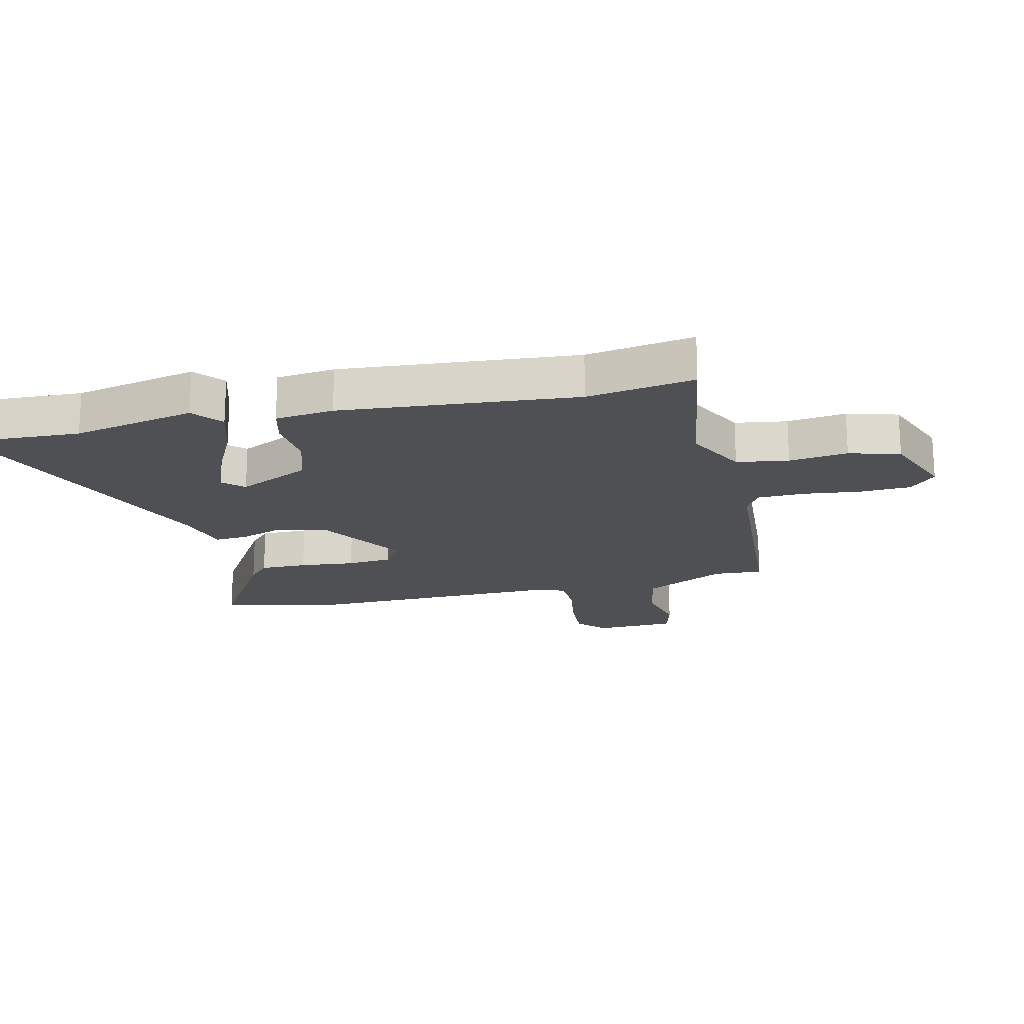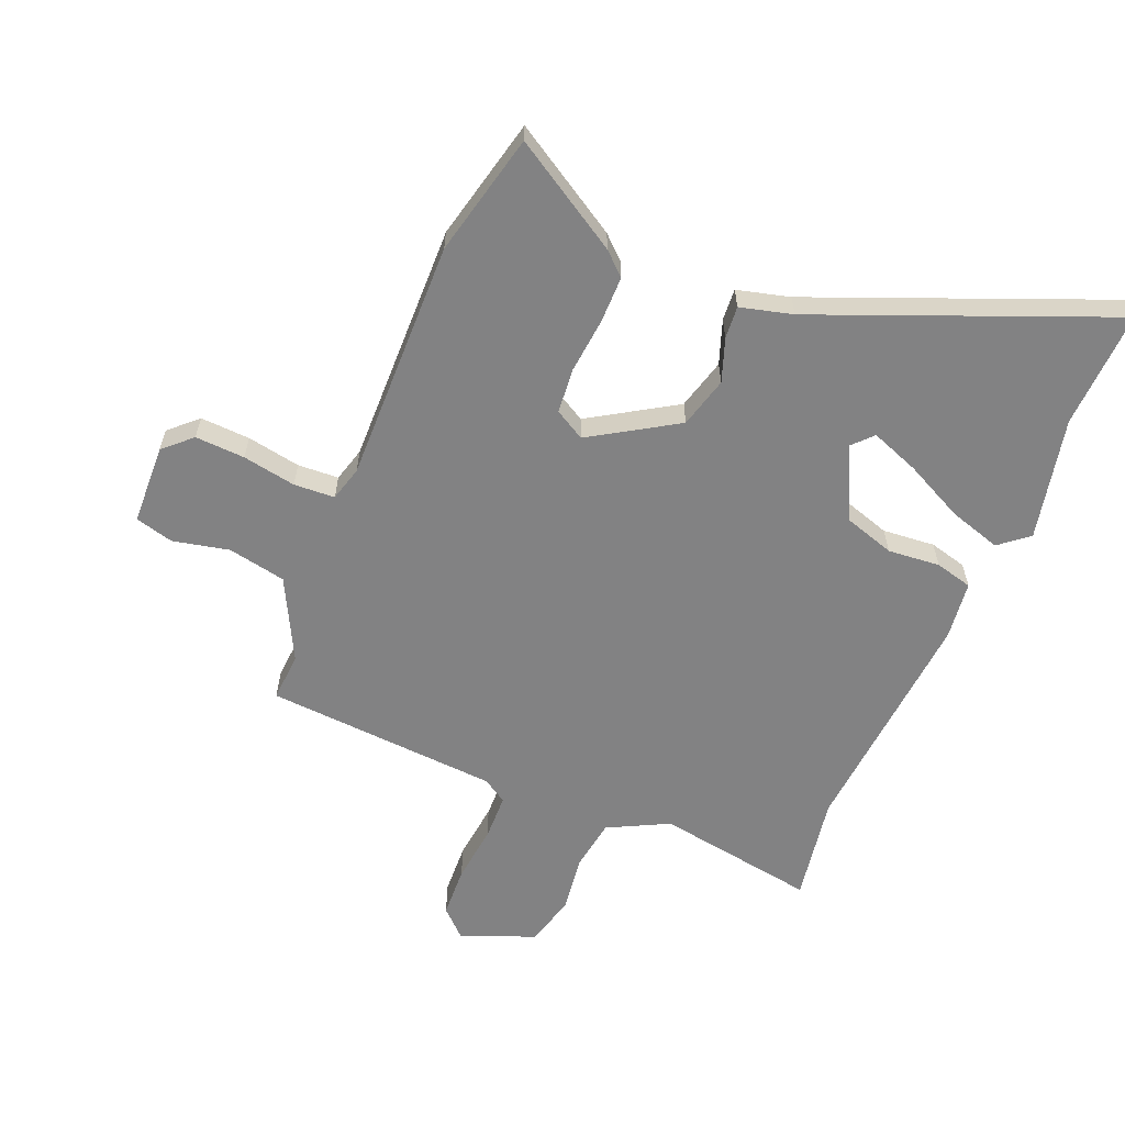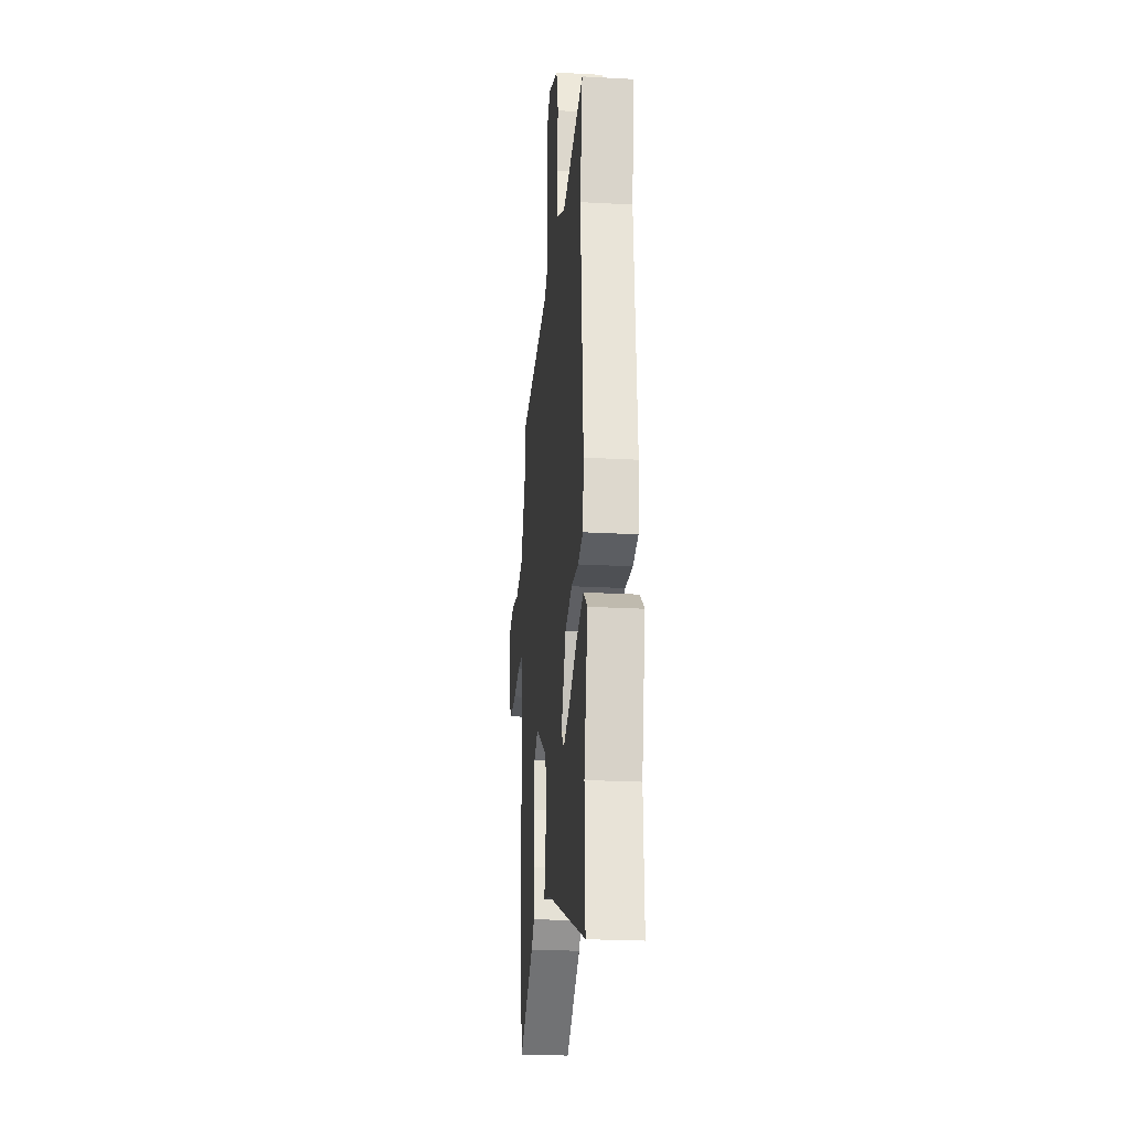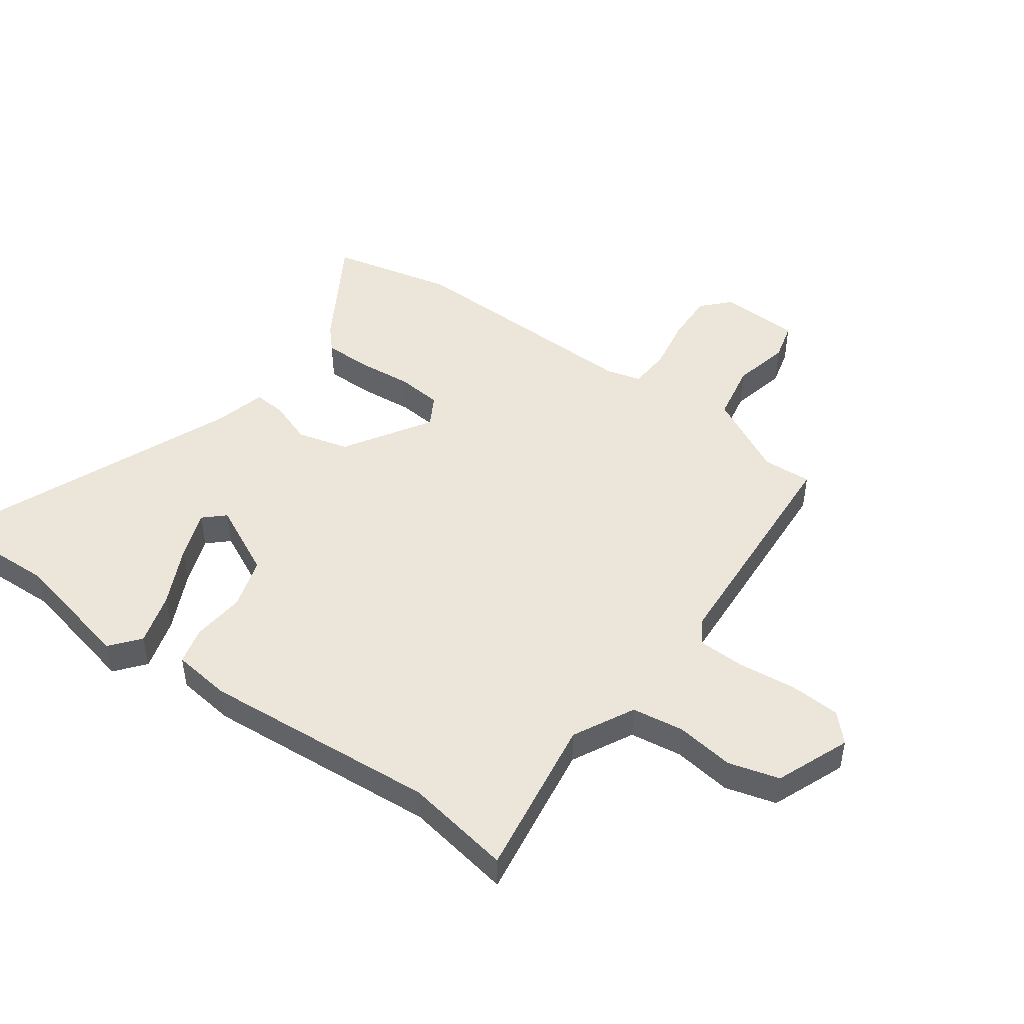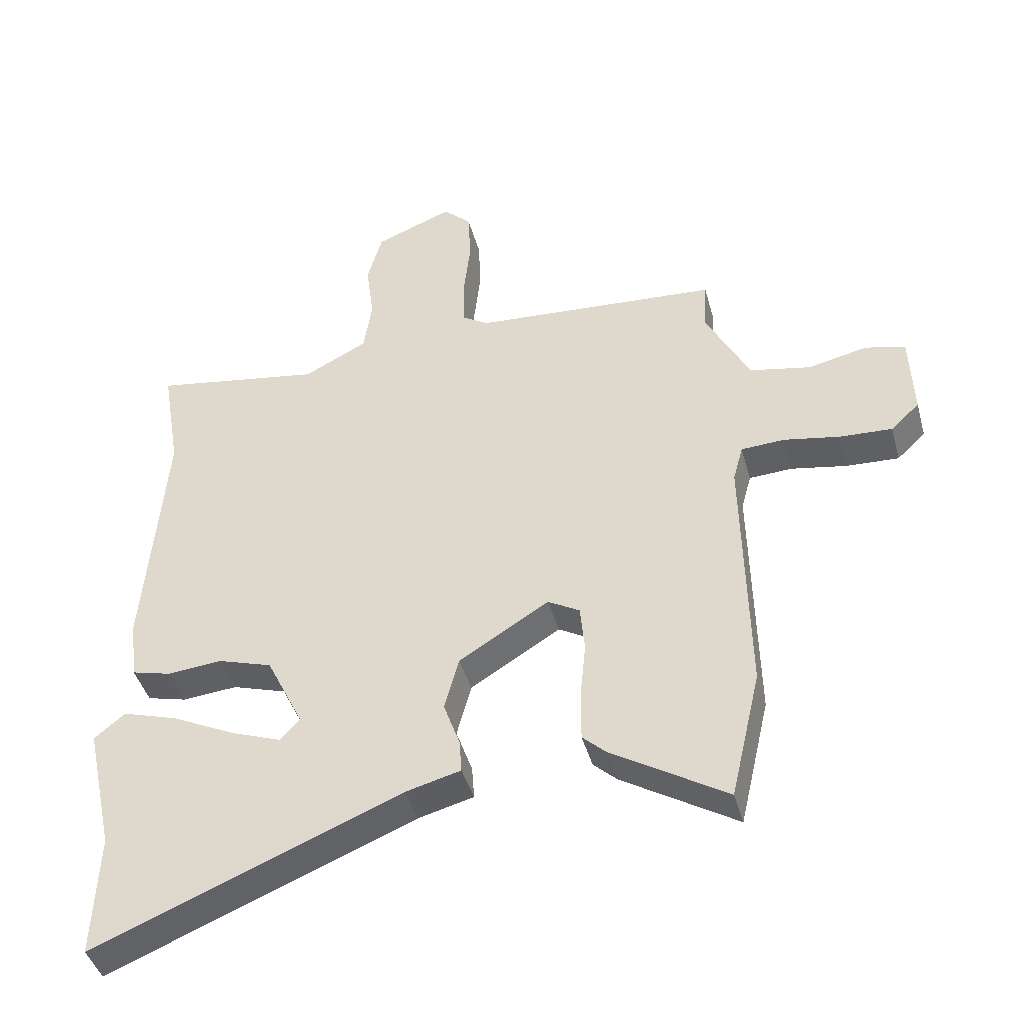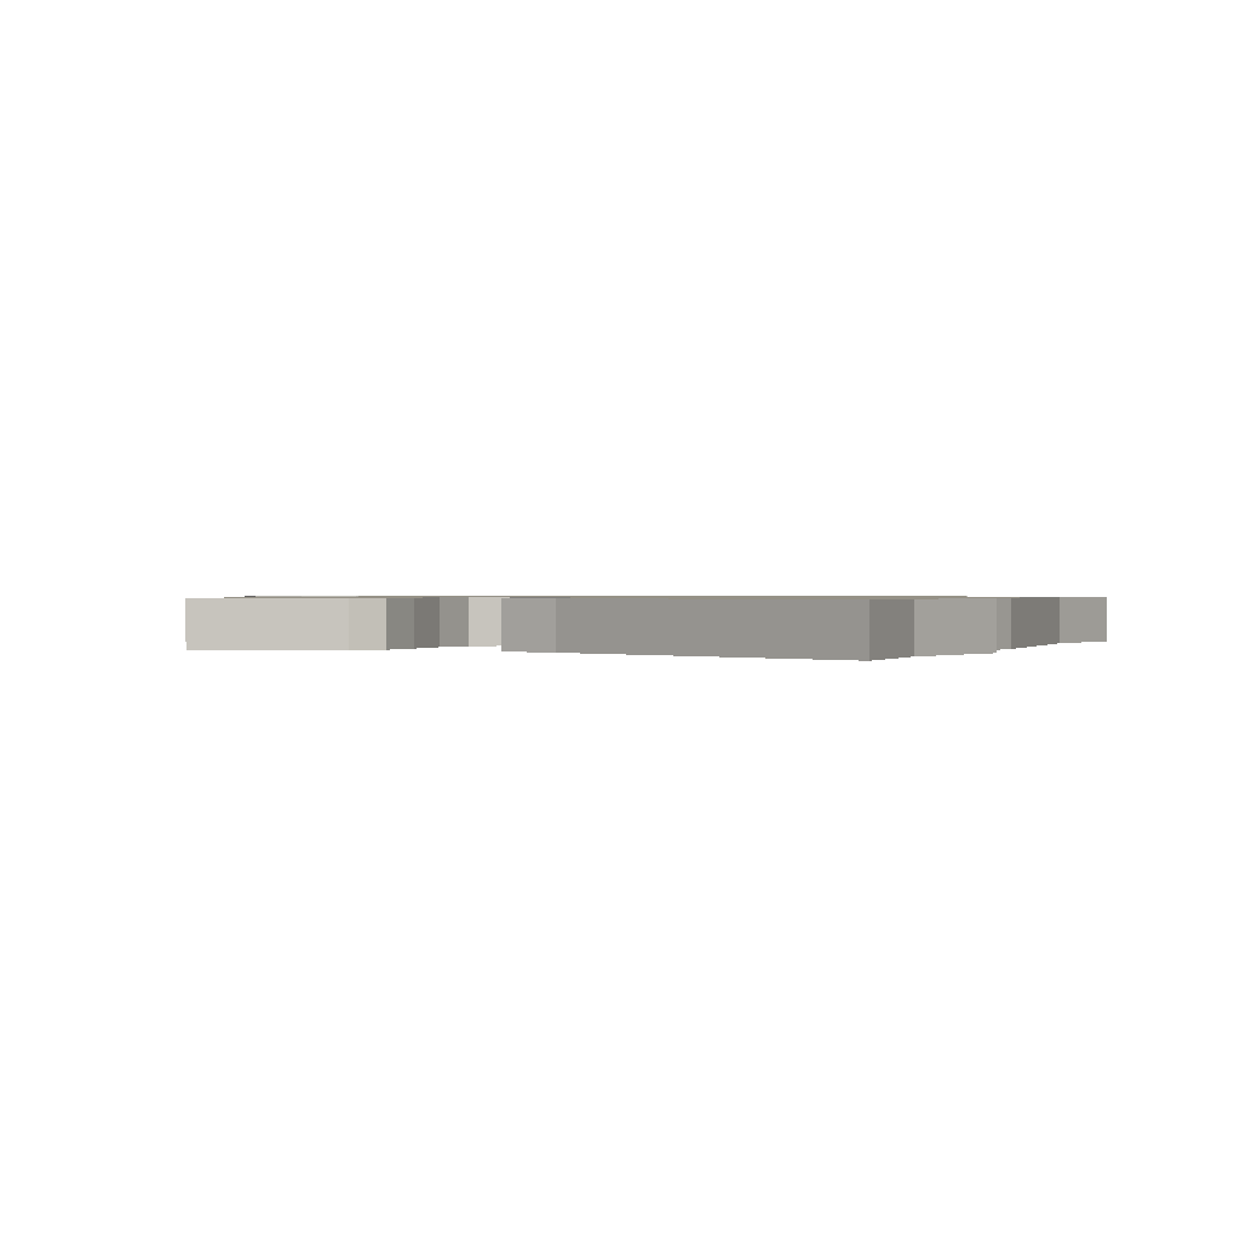
<metadata>
{"format":"obj","ext":"obj","renderer":"f3d","projection":"perspective","resolution":1024,"background":"white","views":[{"elev":-18.8,"azim":-76.9,"up":"+Y"},{"elev":-60.9,"azim":157.4,"up":"+Y"},{"elev":-24.0,"azim":-95.2,"up":"+Z"},{"elev":47.7,"azim":-54.0,"up":"+Y"},{"elev":-42.7,"azim":15.1,"up":"+Z"},{"elev":0.7,"azim":-156.3,"up":"+Y"}]}
</metadata>
<code>
v -0.508 0.07 -0.695
v -0.5 0.07 -0.497
v -0.545 0.07 -0.291
v -0.496 0.07 -0.251
v -0.408 0.07 -0.278
v -0.308 0.07 -0.327
v -0.227 0.07 -0.357
v -0.195 0.07 -0.323
v -0.254 0.07 -0.202
v -0.34 0.07 -0.175
v -0.428 0.07 -0.183
v -0.491 0.07 -0.167
v -0.503 0.07 -0.069
v -0.471 0.07 0.326
v -0.501 0.07 0.505
v -0.23 0.07 0.462
v -0.128 0.07 0.514
v -0.115 0.07 0.601
v -0.128 0.07 0.699
v -0.104 0.07 0.784
v 0.02 0.07 0.833
v 0.065 0.07 0.79
v 0.069 0.07 0.704
v 0.058 0.07 0.607
v 0.06 0.07 0.529
v 0.101 0.07 0.503
v 0.496 0.07 0.477
v 0.491 0.07 0.395
v 0.561 0.07 0.258
v 0.659 0.07 0.239
v 0.754 0.07 0.26
v 0.818 0.07 0.243
v 0.823 0.07 0.108
v 0.777 0.07 0.065
v 0.693 0.07 0.069
v 0.603 0.07 0.085
v 0.534 0.07 0.081
v 0.518 0.07 0.023
v 0.526 0.07 -0.388
v 0.478 0.07 -0.595
v 0.294 0.07 -0.483
v 0.256 0.07 -0.448
v 0.256 0.07 -0.369
v 0.265 0.07 -0.276
v 0.258 0.07 -0.2
v 0.207 0.07 -0.171
v 0.063 0.07 -0.26
v 0.04 0.07 -0.346
v 0.066 0.07 -0.419
v 0.07 0.07 -0.473
v -0.018 0.07 -0.496
v -0.508 0 -0.695
v -0.5 0 -0.497
v -0.545 0 -0.291
v -0.496 0 -0.251
v -0.408 0 -0.278
v -0.308 0 -0.327
v -0.227 0 -0.357
v -0.195 0 -0.323
v -0.254 0 -0.202
v -0.34 0 -0.175
v -0.428 0 -0.183
v -0.491 0 -0.167
v -0.503 0 -0.069
v -0.471 0 0.326
v -0.501 0 0.505
v -0.23 0 0.462
v -0.128 0 0.514
v -0.115 0 0.601
v -0.128 0 0.699
v -0.104 0 0.784
v 0.02 0 0.833
v 0.065 0 0.79
v 0.069 0 0.704
v 0.058 0 0.607
v 0.06 0 0.529
v 0.101 0 0.503
v 0.496 0 0.477
v 0.491 0 0.395
v 0.561 0 0.258
v 0.659 0 0.239
v 0.754 0 0.26
v 0.818 0 0.243
v 0.823 0 0.108
v 0.777 0 0.065
v 0.693 0 0.069
v 0.603 0 0.085
v 0.534 0 0.081
v 0.518 0 0.023
v 0.526 0 -0.388
v 0.478 0 -0.595
v 0.294 0 -0.483
v 0.256 0 -0.448
v 0.256 0 -0.369
v 0.265 0 -0.276
v 0.258 0 -0.2
v 0.207 0 -0.171
v 0.063 0 -0.26
v 0.04 0 -0.346
v 0.066 0 -0.419
v 0.07 0 -0.473
v -0.018 0 -0.496
f 48 49 50 51
f 51 1 2
f 48 51 2
f 47 48 2
f 46 47 2
f 42 43 44
f 41 42 44
f 40 41 44
f 39 40 44
f 38 39 44
f 37 38 44 45
f 34 35 36
f 33 34 36
f 32 33 36
f 31 32 36
f 30 31 36
f 29 30 36 37
f 37 45 46
f 29 37 46
f 28 29 46
f 22 23 24
f 21 22 24
f 20 21 24
f 19 20 24
f 18 19 24
f 17 18 24 25
f 16 17 25 26
f 14 15 16
f 26 27 28
f 16 26 28
f 14 16 28
f 13 14 28
f 12 13 28
f 11 12 28
f 10 11 28
f 4 5 6
f 3 4 6
f 2 3 6
f 2 6 7
f 46 2 7
f 9 10 28 46
f 8 9 46
f 7 8 46
f 102 101 100 99
f 53 52 102
f 53 102 99
f 53 99 98
f 53 98 97
f 95 94 93
f 95 93 92
f 95 92 91
f 95 91 90
f 95 90 89
f 96 95 89 88
f 87 86 85
f 87 85 84
f 87 84 83
f 87 83 82
f 87 82 81
f 88 87 81 80
f 97 96 88
f 97 88 80
f 97 80 79
f 75 74 73
f 75 73 72
f 75 72 71
f 75 71 70
f 75 70 69
f 76 75 69 68
f 77 76 68 67
f 67 66 65
f 79 78 77
f 79 77 67
f 79 67 65
f 79 65 64
f 79 64 63
f 79 63 62
f 79 62 61
f 57 56 55
f 57 55 54
f 57 54 53
f 58 57 53
f 58 53 97
f 97 79 61 60
f 97 60 59
f 97 59 58
f 1 52 53 2
f 2 53 54 3
f 3 54 55 4
f 4 55 56 5
f 5 56 57 6
f 6 57 58 7
f 7 58 59 8
f 8 59 60 9
f 9 60 61 10
f 10 61 62 11
f 11 62 63 12
f 12 63 64 13
f 13 64 65 14
f 14 65 66 15
f 15 66 67 16
f 16 67 68 17
f 17 68 69 18
f 18 69 70 19
f 19 70 71 20
f 20 71 72 21
f 21 72 73 22
f 22 73 74 23
f 23 74 75 24
f 24 75 76 25
f 25 76 77 26
f 26 77 78 27
f 27 78 79 28
f 28 79 80 29
f 29 80 81 30
f 30 81 82 31
f 31 82 83 32
f 32 83 84 33
f 33 84 85 34
f 34 85 86 35
f 35 86 87 36
f 36 87 88 37
f 37 88 89 38
f 38 89 90 39
f 39 90 91 40
f 40 91 92 41
f 41 92 93 42
f 42 93 94 43
f 43 94 95 44
f 44 95 96 45
f 45 96 97 46
f 46 97 98 47
f 47 98 99 48
f 48 99 100 49
f 49 100 101 50
f 50 101 102 51
f 51 102 52 1

</code>
